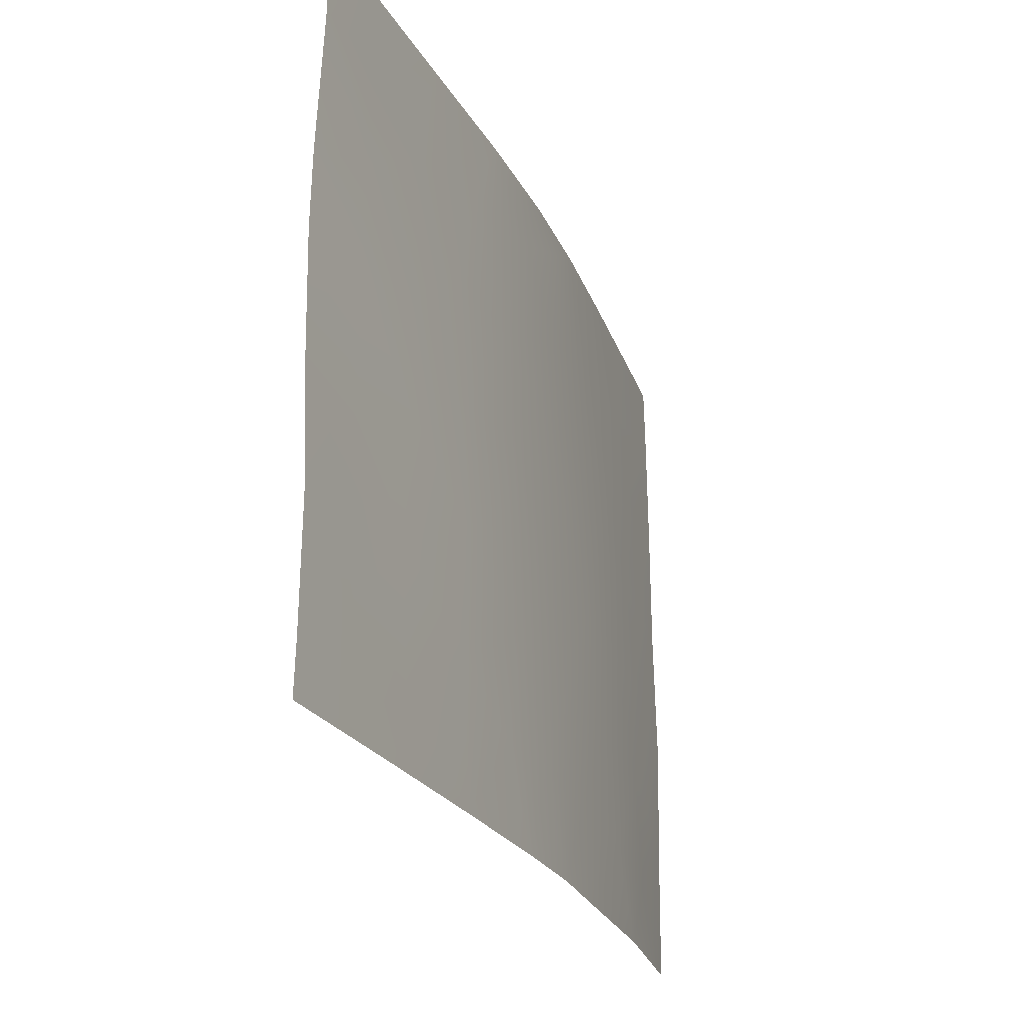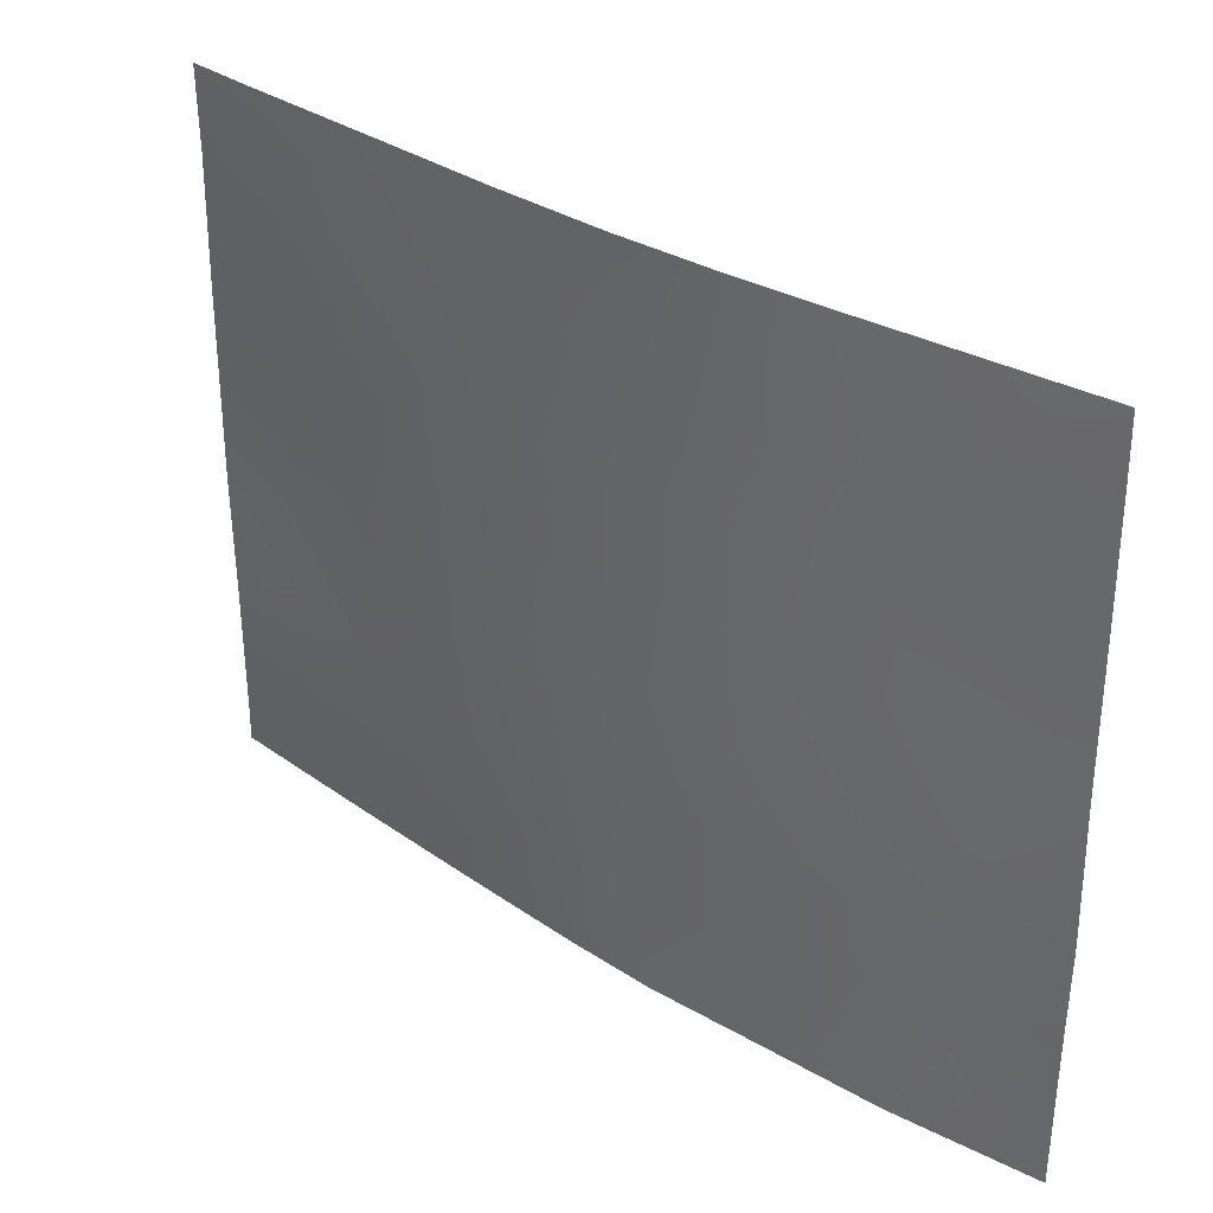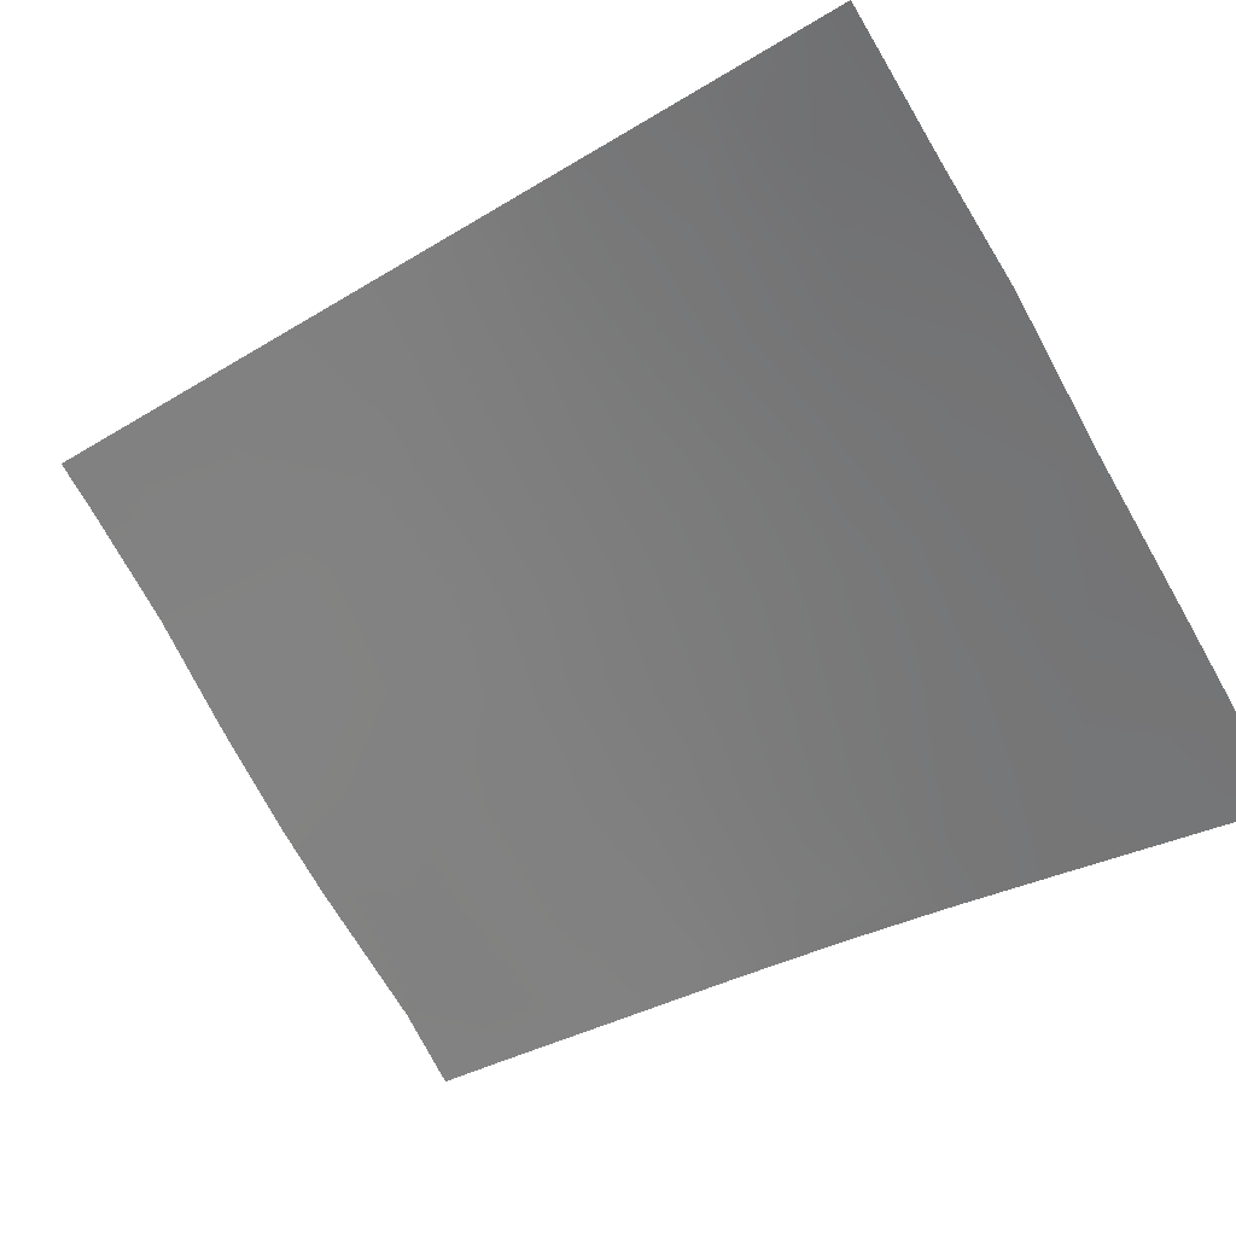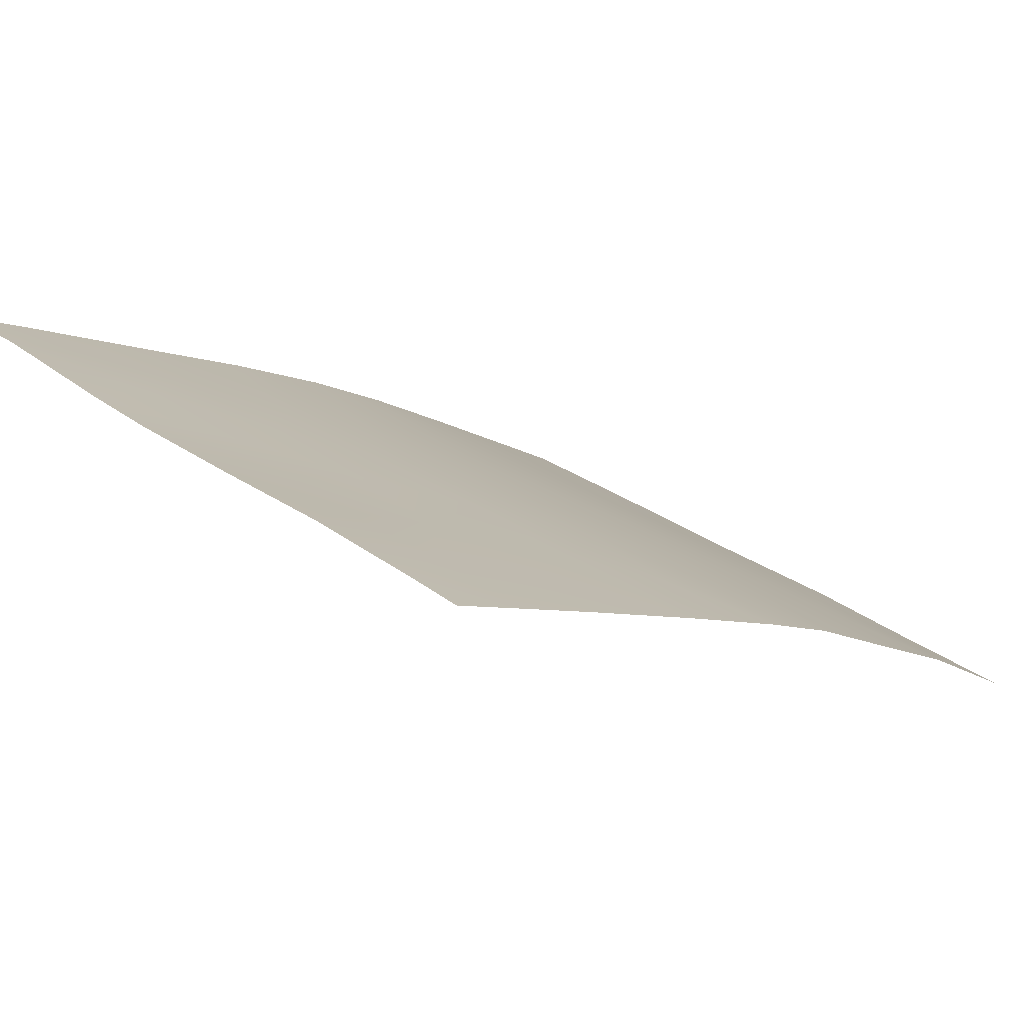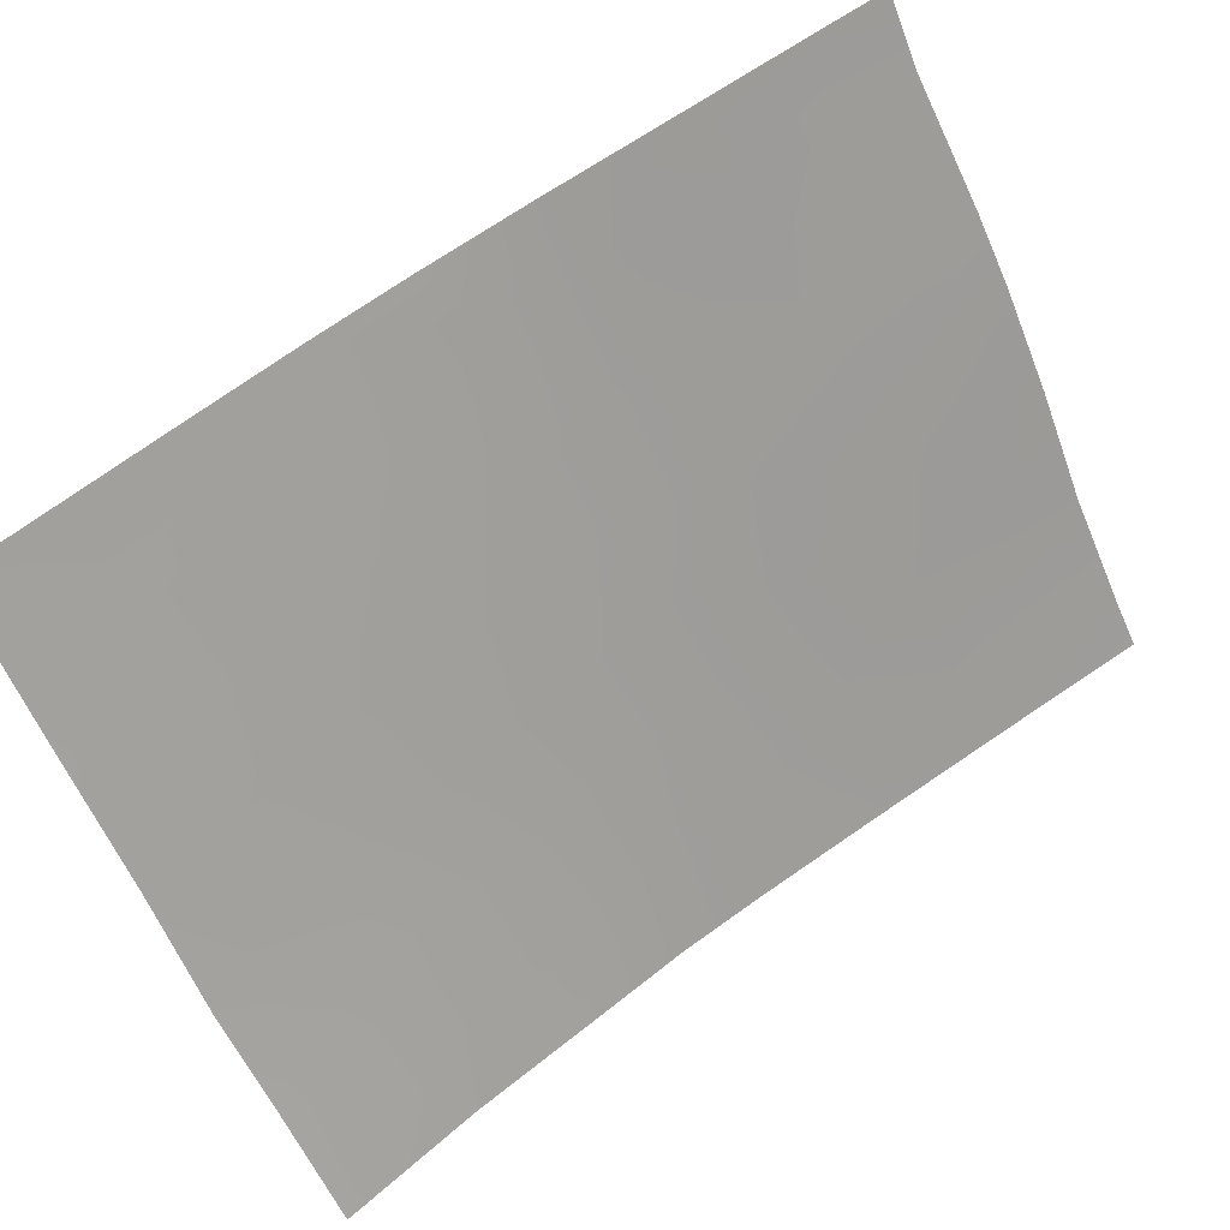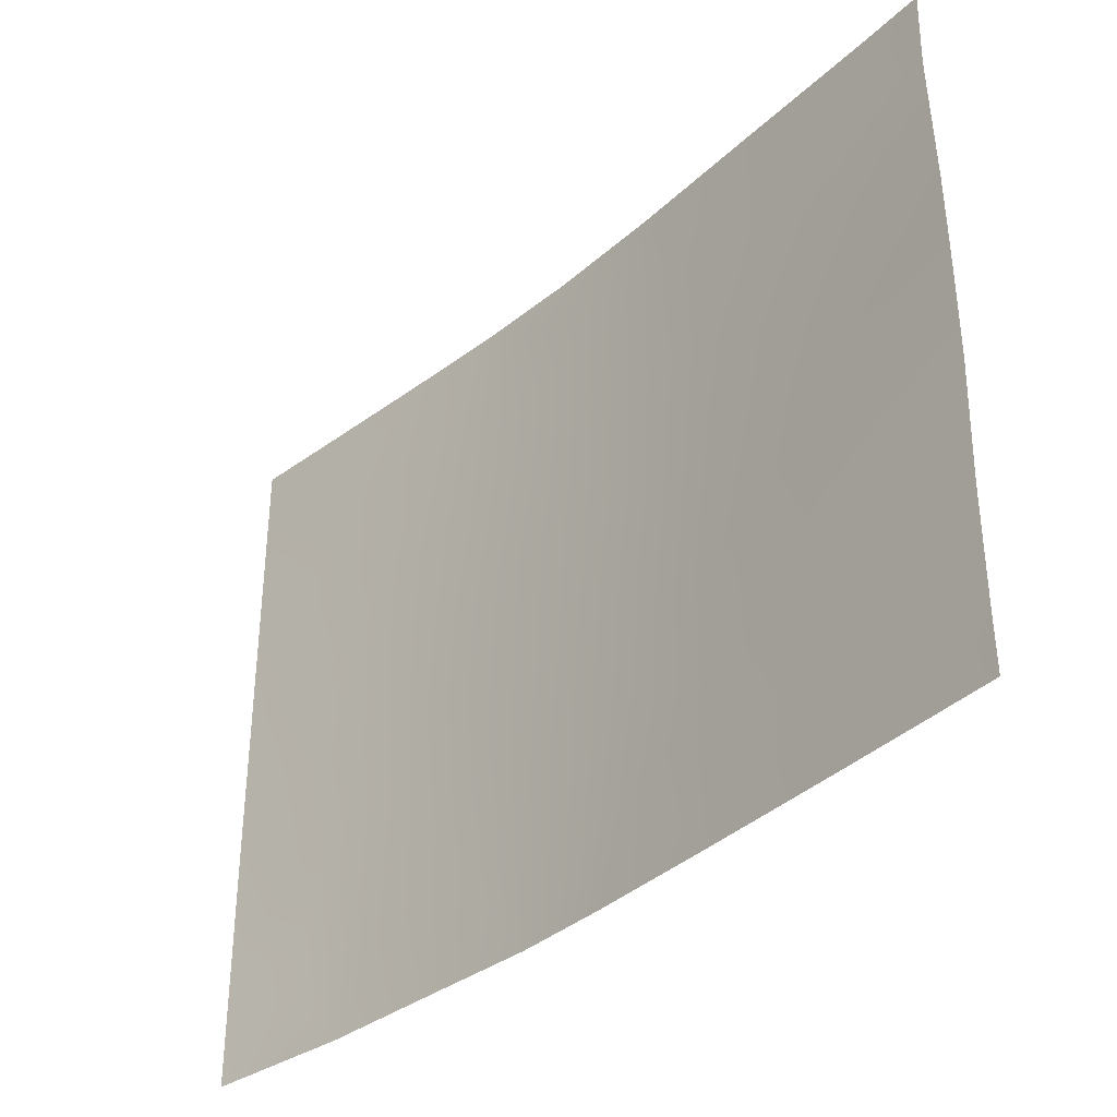
<metadata>
{"format":"obj","ext":"obj","renderer":"f3d","projection":"perspective","resolution":1024,"background":"white","views":[{"elev":-24.6,"azim":-39.2,"up":"+Y"},{"elev":33.0,"azim":71.4,"up":"+Y"},{"elev":-79.9,"azim":29.9,"up":"+Z"},{"elev":30.9,"azim":-44.1,"up":"+Z"},{"elev":-59.3,"azim":-157.5,"up":"+Z"},{"elev":-35.9,"azim":-101.6,"up":"+Y"}]}
</metadata>
<code>
v 17.35 41.37 37.38
v 19.15 44.51 36.47
v 19.22 40.41 36.44
v 14.74 50 38.73
v 14.77 48.67 38.72
v 28.36 40.38 30.72
v 25.64 43.02 32.63
v 24.79 44.76 33.18
v 14.62 44.93 38.73
v 26.29 38 32.24
v 26.42 48.3 32.02
v 28.33 38 30.72
v 23.8 46.35 33.78
v 22.83 38 34.49
v 22.73 47.8 34.44
v 17.2 38 37.45
v 14.68 38 38.72
v 25.16 50 32.85
v 28.27 50 30.72
v 16.03 46.89 38.06
v 15.99 43.1 38.05
v 17.55 48 37.3
v 19.38 38 36.34
v 28.32 47.02 30.72
v 28.34 44.59 30.72
v 16.07 48.76 38.05
v 14.65 46.22 38.73
v 27.09 43.15 31.64
v 28.4 42.21 30.72
v 26.67 41.23 31.94
v 23.78 39.6 33.86
v 25.49 39.52 32.76
v 22 50 34.88
v 20.2 50 35.89
v 21.46 38 35.26
v 20.68 39.56 35.68
v 17.52 45.58 37.31
v 19.19 42.52 36.46
v 21.1 41.55 35.45
v 14.72 40.95 38.73
v 15.72 41.54 38.21
v 27.07 39.4 31.66
v 14.71 38.87 38.72
v 22.2 39.68 34.82
v 22.23 46.16 34.75
v 15.74 38 38.19
v 28.3 48.82 30.72
v 27.23 50 31.43
v 23.09 41.44 34.28
v 14.64 42.98 38.74
v 22.23 43.27 34.77
v 23.57 50 33.91
v 26.46 44.78 32.05
v 17.53 43.55 37.28
v 18.06 50 37.01
v 20.58 43.44 35.72
v 24.79 41.28 33.22
v 24.56 48.15 33.27
v 24.4 38 33.47
v 20.46 46.63 35.77
v 24.02 43.1 33.69
v 16.02 44.93 38.04
v 23.07 44.77 34.25
v 25.56 46.47 32.63
v 15.82 50 38.18
v 21.5 48.93 35.17
v 19.5 48.63 36.27
v 15.95 39.88 38.11
v 17.5 39.21 37.32
v 21.06 45.03 35.44
v 18.96 46.79 36.56
v 27.29 46.58 31.44
f 5 4 65
f 69 46 68
f 11 58 18
f 52 58 15
f 69 68 1
f 56 39 38
f 30 57 7
f 58 13 15
f 45 60 15
f 51 49 39
f 54 1 21
f 45 13 63
f 51 56 70
f 53 8 64
f 62 37 54
f 11 64 58
f 26 65 55
f 1 54 38
f 53 28 7
f 24 25 72
f 25 29 28
f 26 5 65
f 27 5 20
f 33 52 66
f 34 33 66
f 35 23 36
f 23 3 36
f 12 10 42
f 40 50 41
f 6 42 30
f 43 40 68
f 20 62 27
f 14 44 31
f 44 14 35
f 32 57 30
f 3 1 38
f 46 17 43
f 43 68 46
f 48 47 11
f 11 47 72
f 45 70 60
f 52 15 66
f 18 48 11
f 48 19 47
f 30 7 28
f 21 9 62
f 50 21 41
f 41 21 1
f 52 18 58
f 3 39 36
f 3 38 39
f 8 7 61
f 22 71 37
f 68 40 41
f 63 13 8
f 22 55 67
f 55 34 67
f 2 56 38
f 49 51 61
f 31 49 57
f 7 57 61
f 39 44 36
f 44 35 36
f 31 44 49
f 44 39 49
f 13 45 15
f 59 14 31
f 15 60 66
f 66 60 67
f 61 57 49
f 61 63 8
f 51 63 61
f 37 20 22
f 9 27 62
f 70 45 63
f 51 39 56
f 70 63 51
f 64 8 13
f 21 62 54
f 62 20 37
f 54 37 2
f 11 72 64
f 58 64 13
f 22 26 55
f 60 71 67
f 20 5 26
f 20 26 22
f 38 54 2
f 8 53 7
f 59 32 10
f 12 42 6
f 69 16 46
f 34 66 67
f 28 53 25
f 50 9 21
f 42 10 32
f 30 42 32
f 72 53 64
f 32 31 57
f 30 28 29
f 6 30 29
f 59 31 32
f 68 41 1
f 69 3 23
f 69 23 16
f 3 69 1
f 70 56 2
f 71 22 67
f 71 2 37
f 24 72 47
f 2 71 60
f 72 25 53
f 2 60 70

</code>
